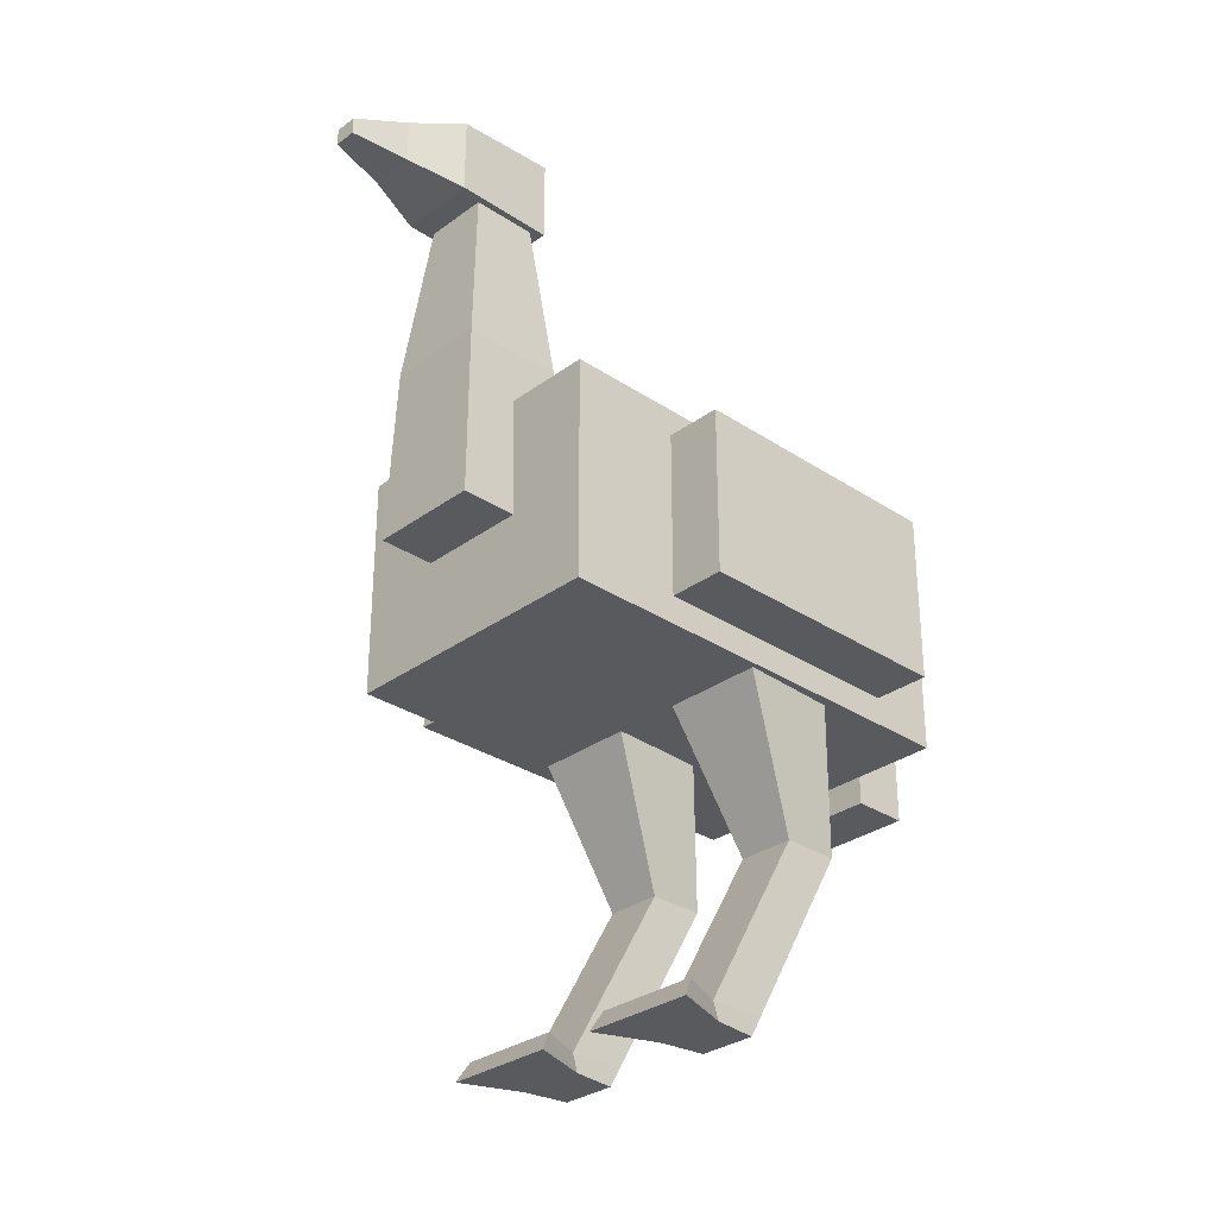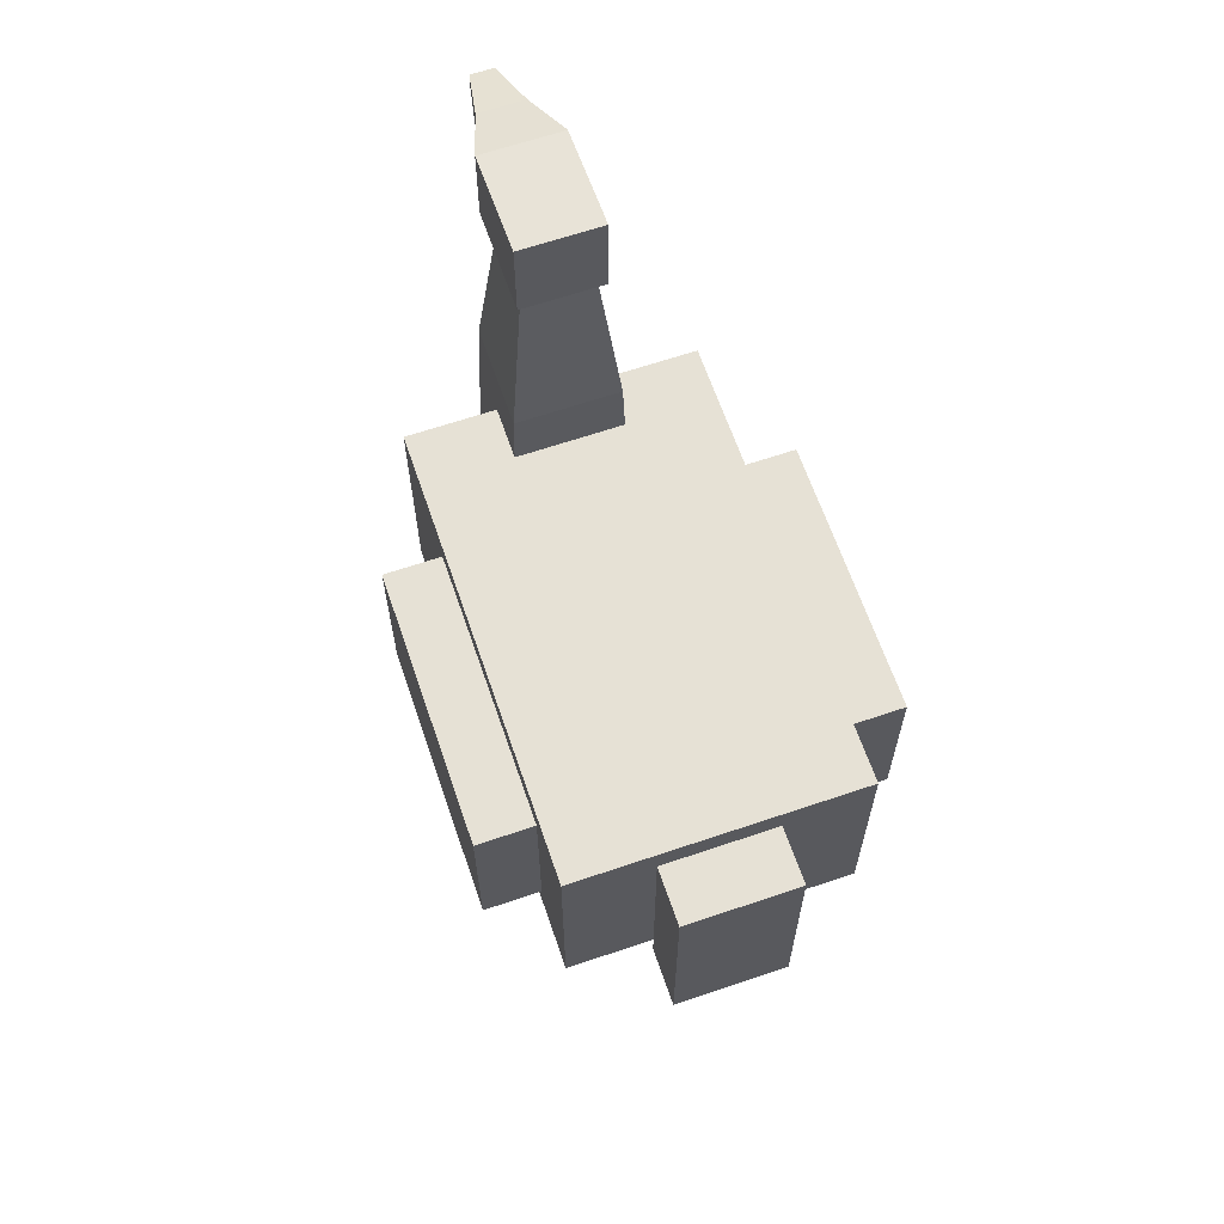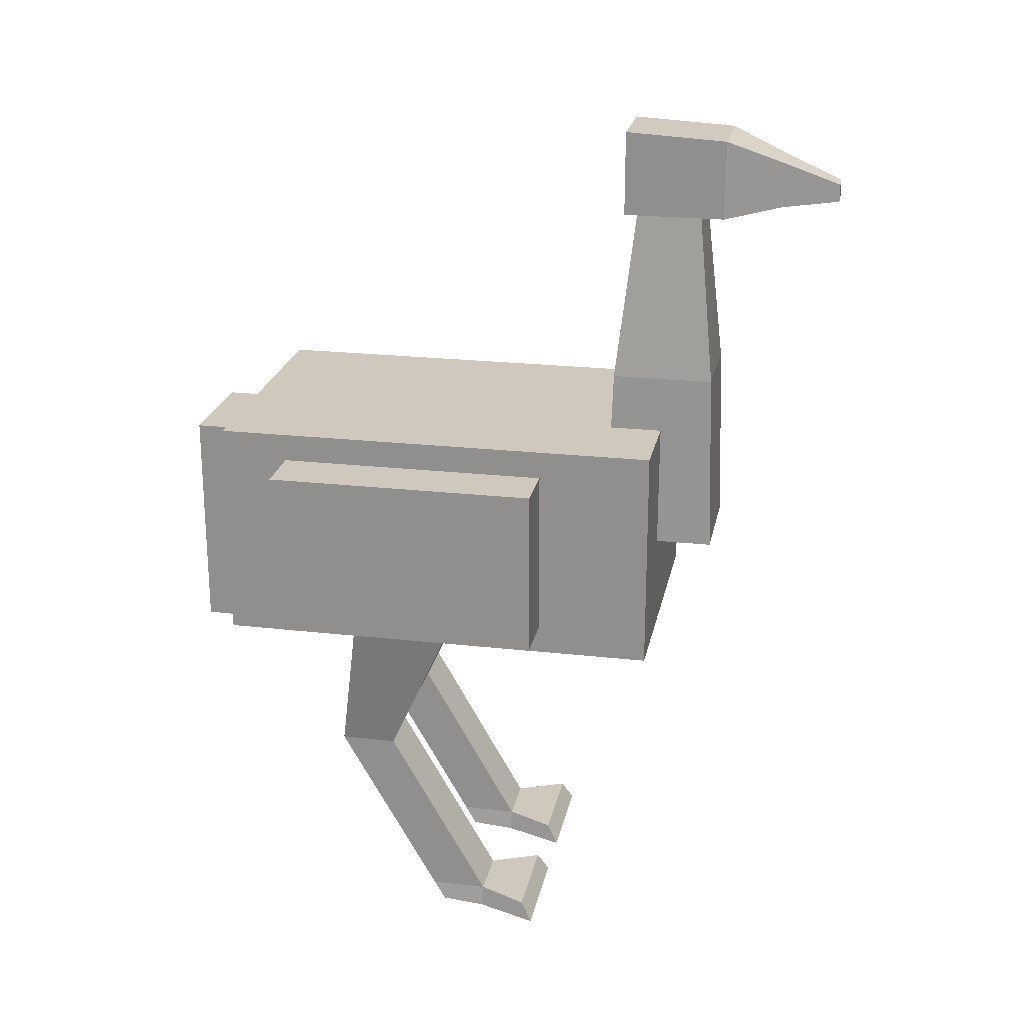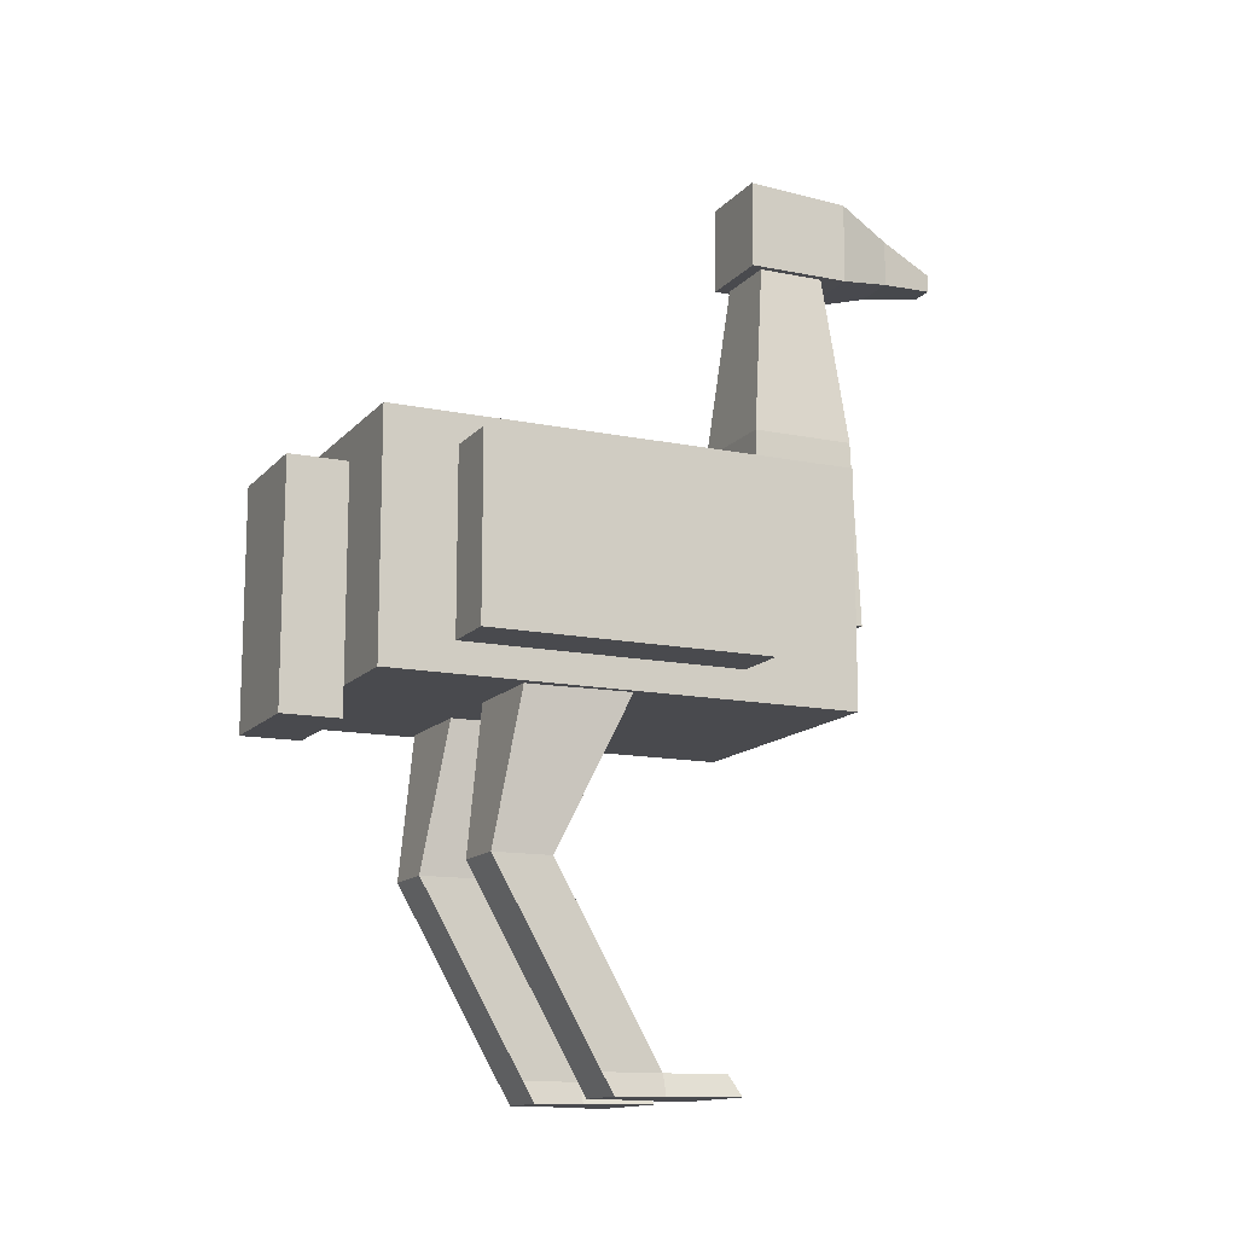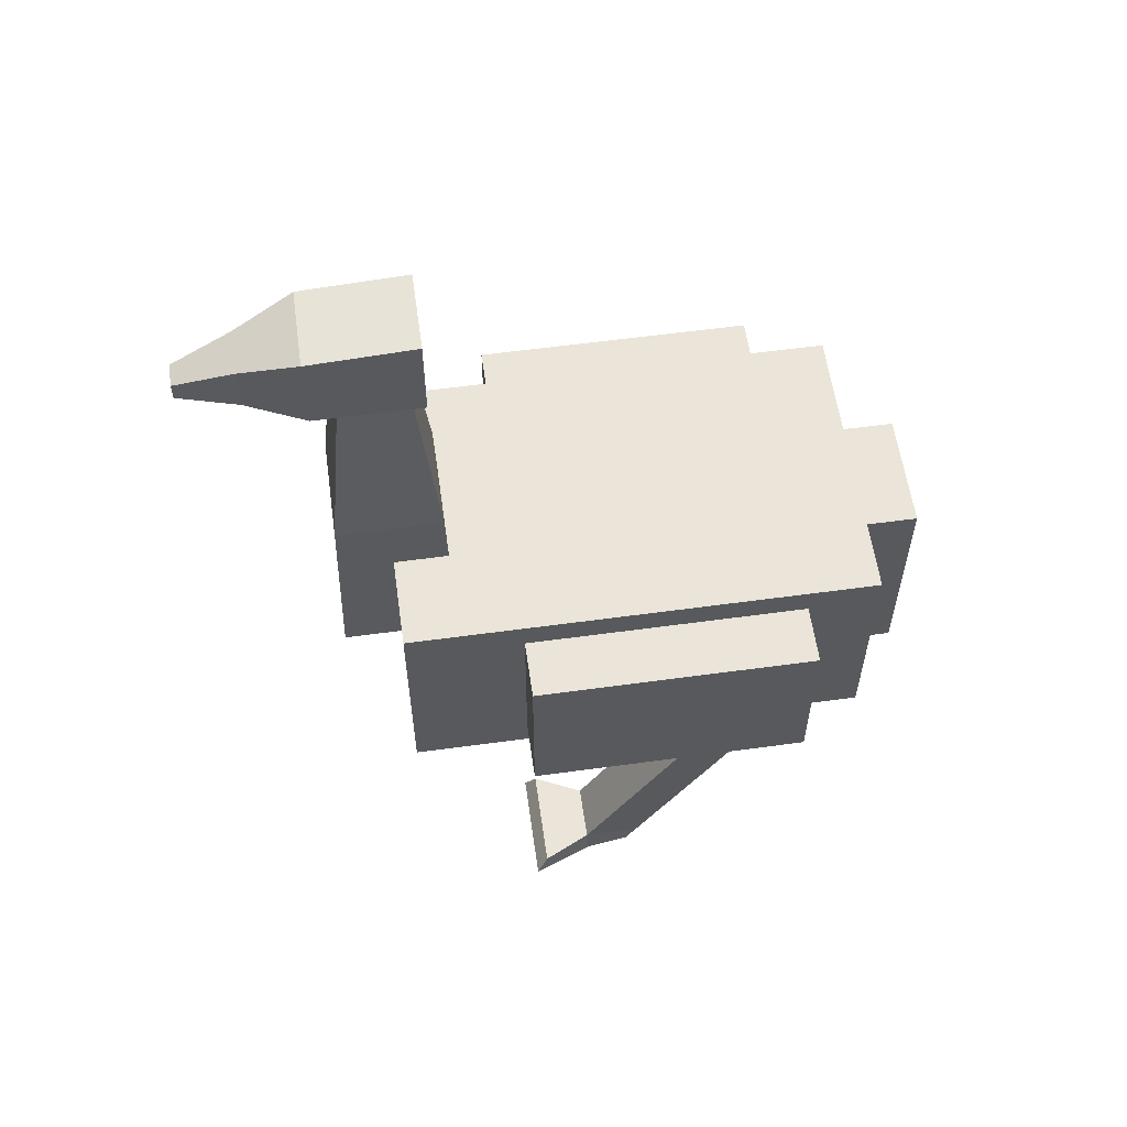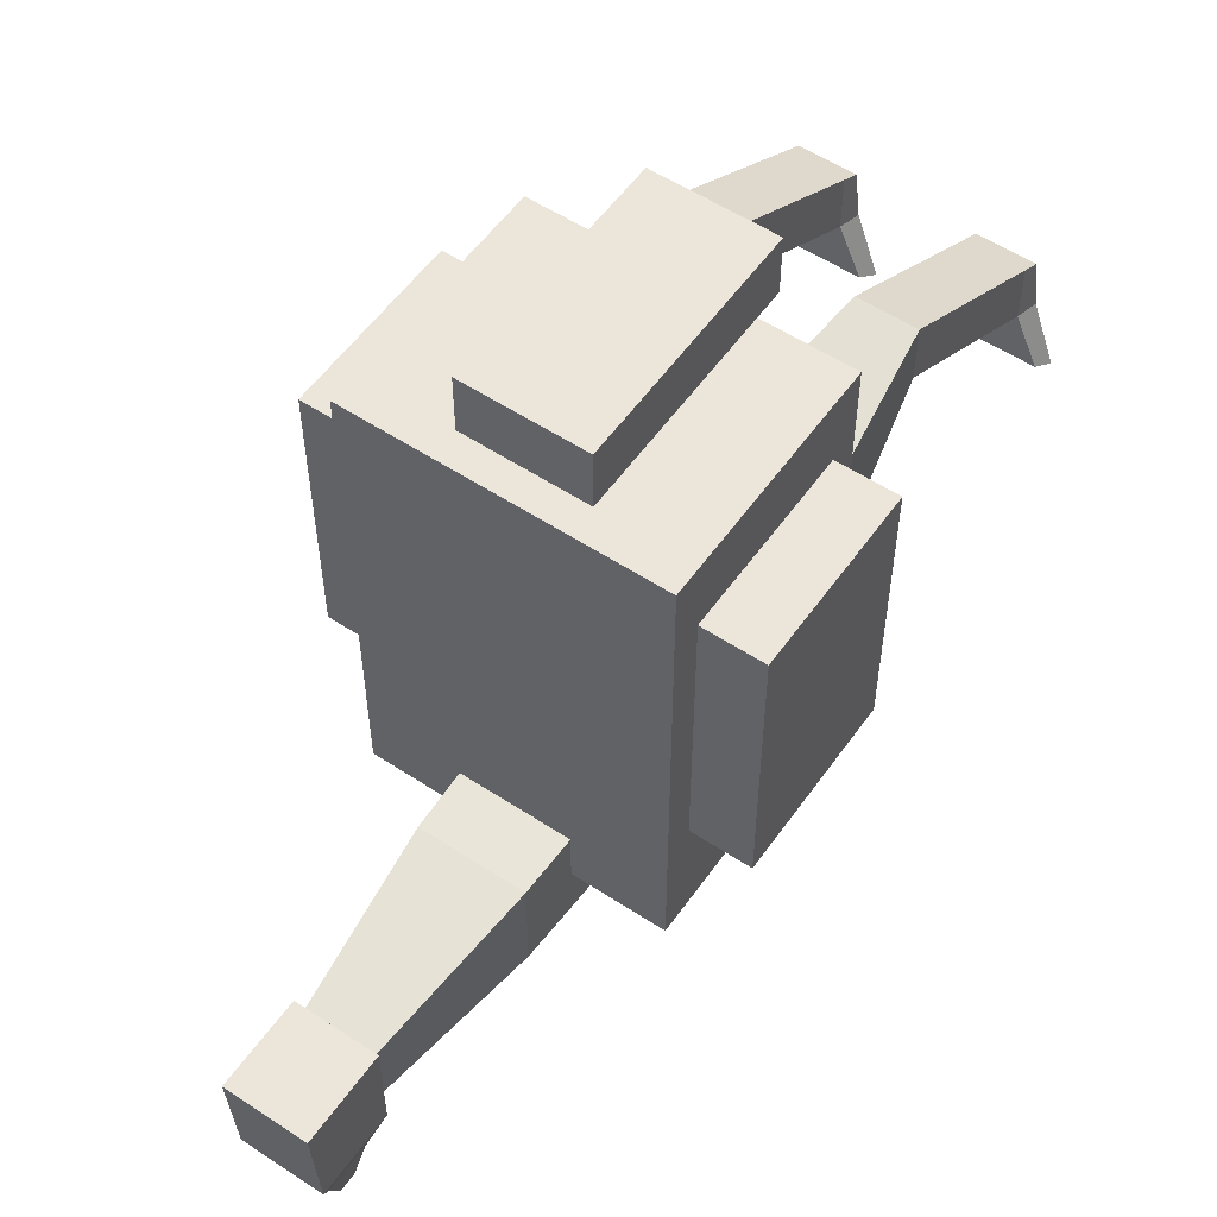
<metadata>
{"format":"obj","ext":"obj","renderer":"f3d","projection":"perspective","resolution":1024,"background":"white","views":[{"elev":-30.6,"azim":-133.6,"up":"+Y"},{"elev":64.4,"azim":-18.9,"up":"+Y"},{"elev":22.4,"azim":101.1,"up":"+Y"},{"elev":-13.4,"azim":65.0,"up":"+Y"},{"elev":58.8,"azim":-98.0,"up":"+Y"},{"elev":55.4,"azim":-145.3,"up":"+Z"}]}
</metadata>
<code>
o Cube_Cube.001
v -0.25 0.1 0.4
v -0.25 0.5 0.4
v -0.25 0.1 -0.4
v -0.25 0.5 -0.4
v 0.25 0.1 0.4
v 0.25 0.5 0.4
v 0.25 0.1 -0.4
v 0.25 0.5 -0.4
v -0.1 0.2802 -0.3
v -0.056 0.9203 -0.344
v -0.1 0.2802 -0.5
v -0.056 0.9203 -0.456
v 0.1 0.2802 -0.3
v 0.056 0.9203 -0.344
v 0.1 0.2802 -0.5
v 0.056 0.9203 -0.456
v -0.1 0.05 0.5
v -0.1 0.4503 0.5
v -0.1 0.05 0.4
v -0.1 0.4503 0.4
v 0.1 0.05 0.5
v 0.1 0.4503 0.5
v 0.1 0.05 0.4
v 0.1 0.4503 0.4
v -0.07 1.05 -0.32
v -0.07 1.04 -0.5
v 0.07 1.05 -0.32
v 0.07 1.04 -0.5
v -0.07 0.9003 -0.32
v -0.07 0.9003 -0.5
v 0.07 0.9003 -0.32
v 0.07 0.9003 -0.5
v -0.04 1 -0.6
v 0.04 1 -0.6
v -0.04 0.9203 -0.6
v 0.04 0.9203 -0.6
v -0.02 0.9611 -0.7
v 0.02 0.9611 -0.7
v -0.02 0.9303 -0.7
v 0.02 0.9303 -0.7
v 0.1 -0.5001 -0
v 0.05 0.2345 0.144
v 0.09 -0.5001 -0.08
v 0.05 0.1661 -0.04397
v 0.2 -0.5001 -0
v 0.25 0.2345 0.144
v 0.21 -0.5001 -0.08
v 0.25 0.1661 -0.04397
v -0.2 -0.5001 -0
v -0.25 0.2345 0.144
v -0.21 -0.5001 -0.08
v -0.25 0.1661 -0.04397
v -0.1 -0.5001 -0
v -0.05 0.2345 0.144
v -0.09 -0.5001 -0.08
v -0.05 0.1661 -0.04397
v 0.1 -0.1499 0.2
v 0.1 -0.1499 0.1
v 0.2 -0.1499 0.1
v 0.2 -0.1499 0.2
v -0.2 -0.1499 0.2
v -0.2 -0.1499 0.1
v -0.1 -0.1499 0.1
v -0.1 -0.1499 0.2
v -0.09 0.6003 -0.31
v -0.09 0.6003 -0.49
v 0.09 0.6003 -0.49
v 0.09 0.6003 -0.31
v 0.35 0.15 0.28
v 0.35 0.4503 0.28
v 0.25 0.15 0.28
v 0.25 0.4503 0.28
v 0.35 0.15 -0.2
v 0.35 0.4503 -0.2
v 0.25 0.15 -0.2
v 0.25 0.4503 -0.2
v -0.25 0.15 0.28
v -0.25 0.4503 0.28
v -0.35 0.15 0.28
v -0.35 0.4503 0.28
v -0.25 0.15 -0.2
v -0.25 0.4503 -0.2
v -0.35 0.15 -0.2
v -0.35 0.4503 -0.2
v 0.1 -0.465 -0.08
v 0.2 -0.465 -0.08
v 0.2 -0.465 0.02
v 0.1 -0.465 0.02
v -0.2 -0.465 -0.08
v -0.1 -0.465 -0.08
v -0.1 -0.465 0.02
v -0.2 -0.465 0.02
v 0.06 -0.4654 -0.1668
v 0.05 -0.5001 -0.1868
v 0.25 -0.5001 -0.1868
v 0.24 -0.4654 -0.1668
v -0.24 -0.4654 -0.1668
v -0.25 -0.5001 -0.1868
v -0.05 -0.5001 -0.1868
v -0.06 -0.4654 -0.1668
f 1 2 4 3
f 3 4 8 7
f 7 8 6 5
f 5 6 2 1
f 3 7 5 1
f 8 4 2 6
f 65 10 12 66
f 66 12 16 67
f 67 16 14 68
f 68 14 10 65
f 17 18 20 19
f 19 20 24 23
f 23 24 22 21
f 21 22 18 17
f 19 23 21 17
f 24 20 18 22
f 28 26 25 27
f 32 31 29 30
f 27 31 32 28
f 26 30 29 25
f 25 29 31 27
f 26 33 35 30
f 33 37 39 35
f 30 35 36 32
f 28 34 33 26
f 32 36 34 28
f 38 40 39 37
f 35 39 40 36
f 36 40 38 34
f 34 38 37 33
f 57 42 44 58
f 58 44 48 59
f 59 48 46 60
f 60 46 42 57
f 43 47 45 41
f 61 50 52 62
f 62 52 56 63
f 63 56 54 64
f 64 54 50 61
f 51 55 53 49
f 87 60 57 88
f 86 59 60 87
f 85 58 59 86
f 88 57 58 85
f 91 64 61 92
f 90 63 64 91
f 89 62 63 90
f 92 61 62 89
f 13 68 65 9
f 15 67 68 13
f 11 66 67 15
f 9 65 66 11
f 69 70 72 71
f 71 72 76 75
f 75 76 74 73
f 73 74 70 69
f 71 75 73 69
f 76 72 70 74
f 77 78 80 79
f 79 80 84 83
f 83 84 82 81
f 81 82 78 77
f 79 83 81 77
f 84 80 78 82
f 41 88 85 43
f 90 55 99 100
f 47 86 87 45
f 45 87 88 41
f 49 92 89 51
f 85 86 96 93
f 55 90 91 53
f 53 91 92 49
f 55 51 98 99
f 43 85 93 94
f 89 90 100 97
f 86 47 95 96
f 47 43 94 95
f 51 89 97 98
f 94 93 96 95
f 98 97 100 99
f 11 15 13 9

</code>
